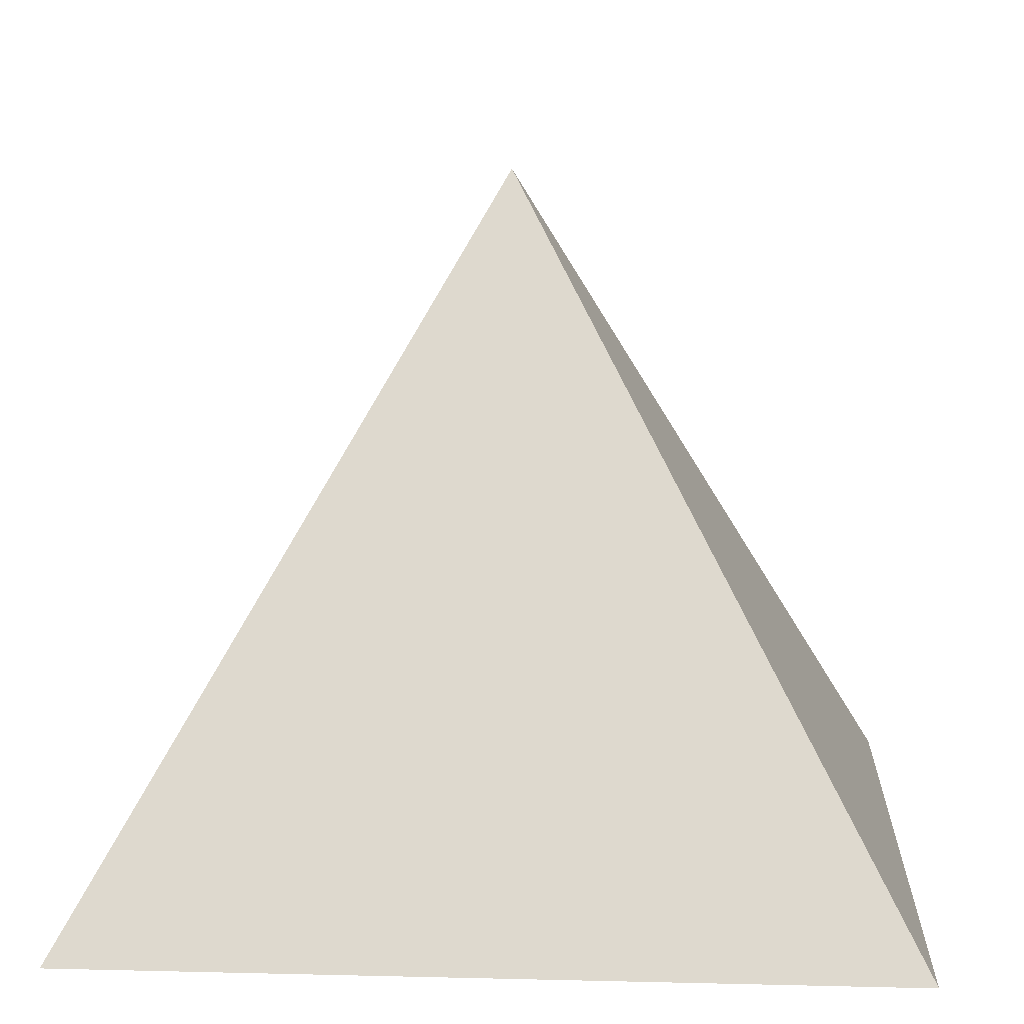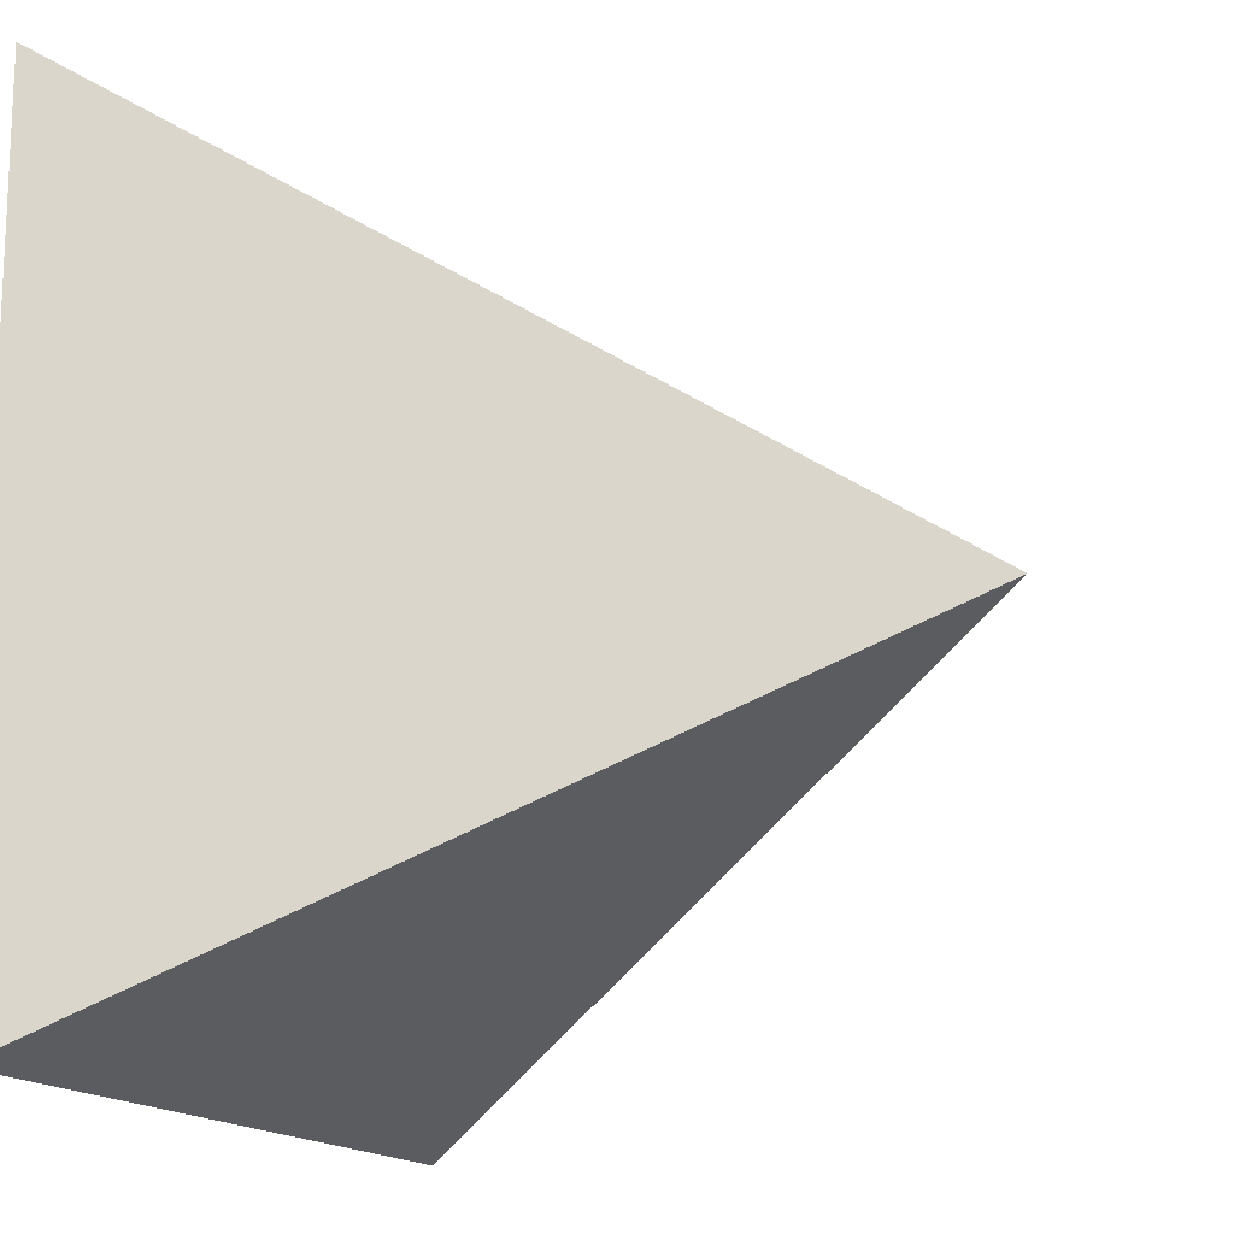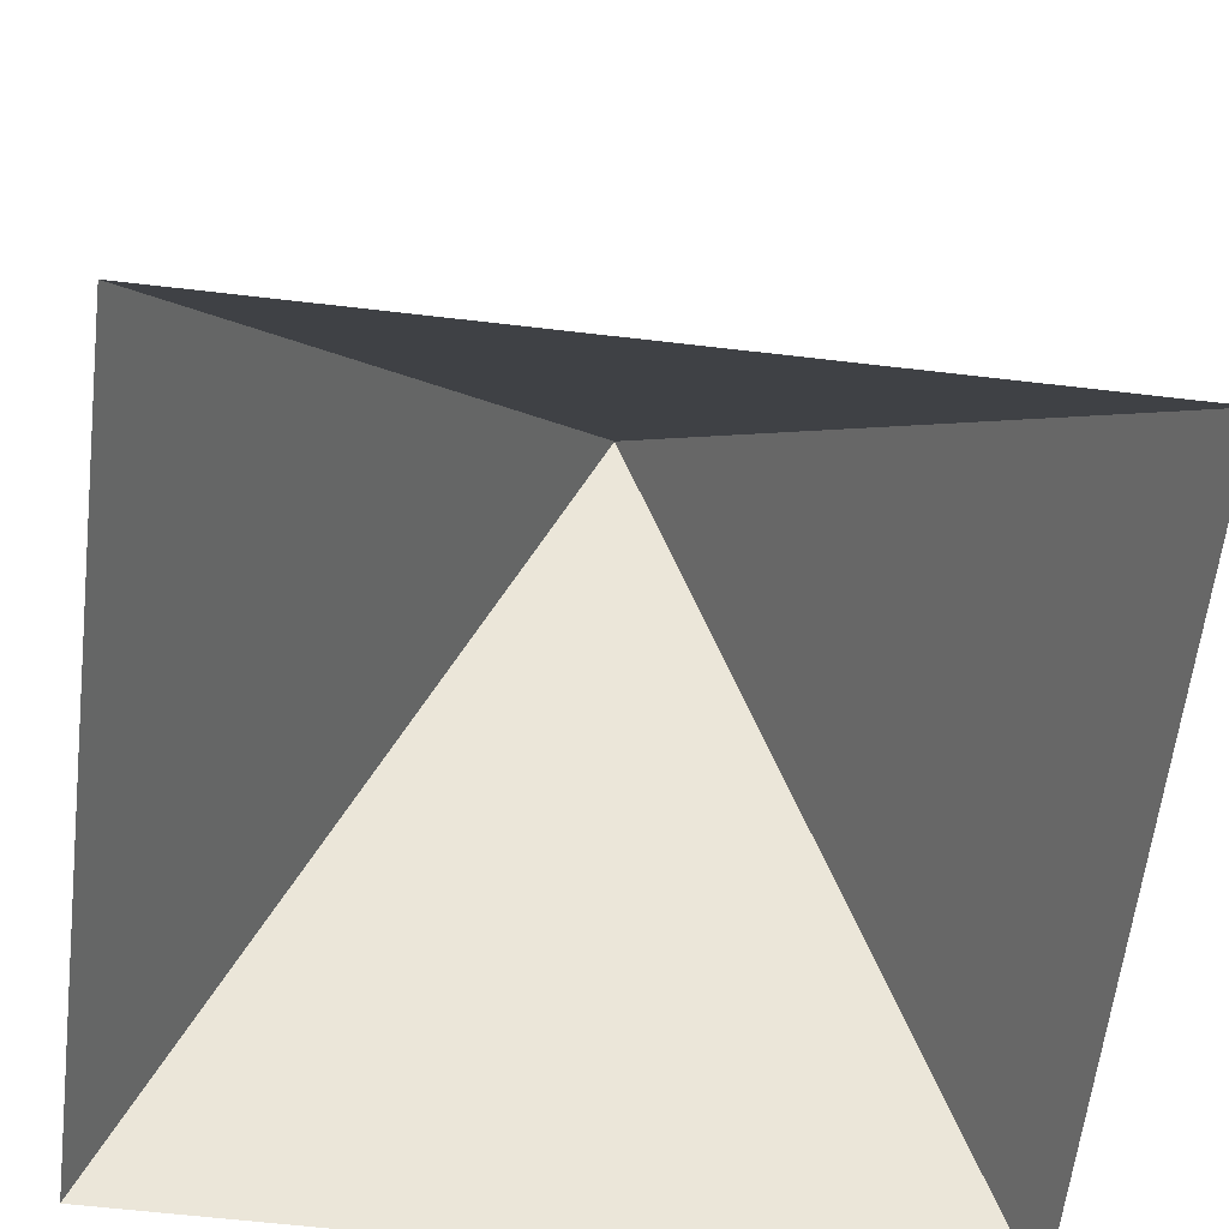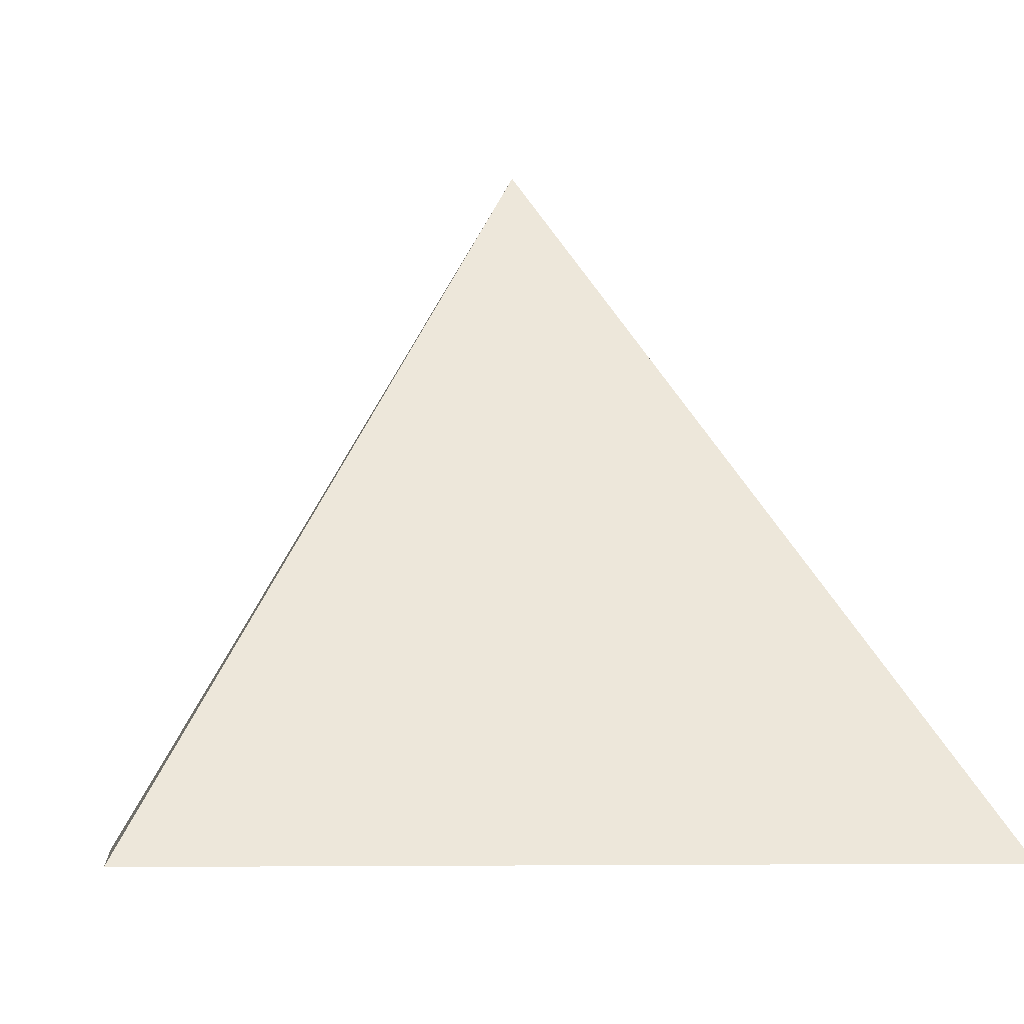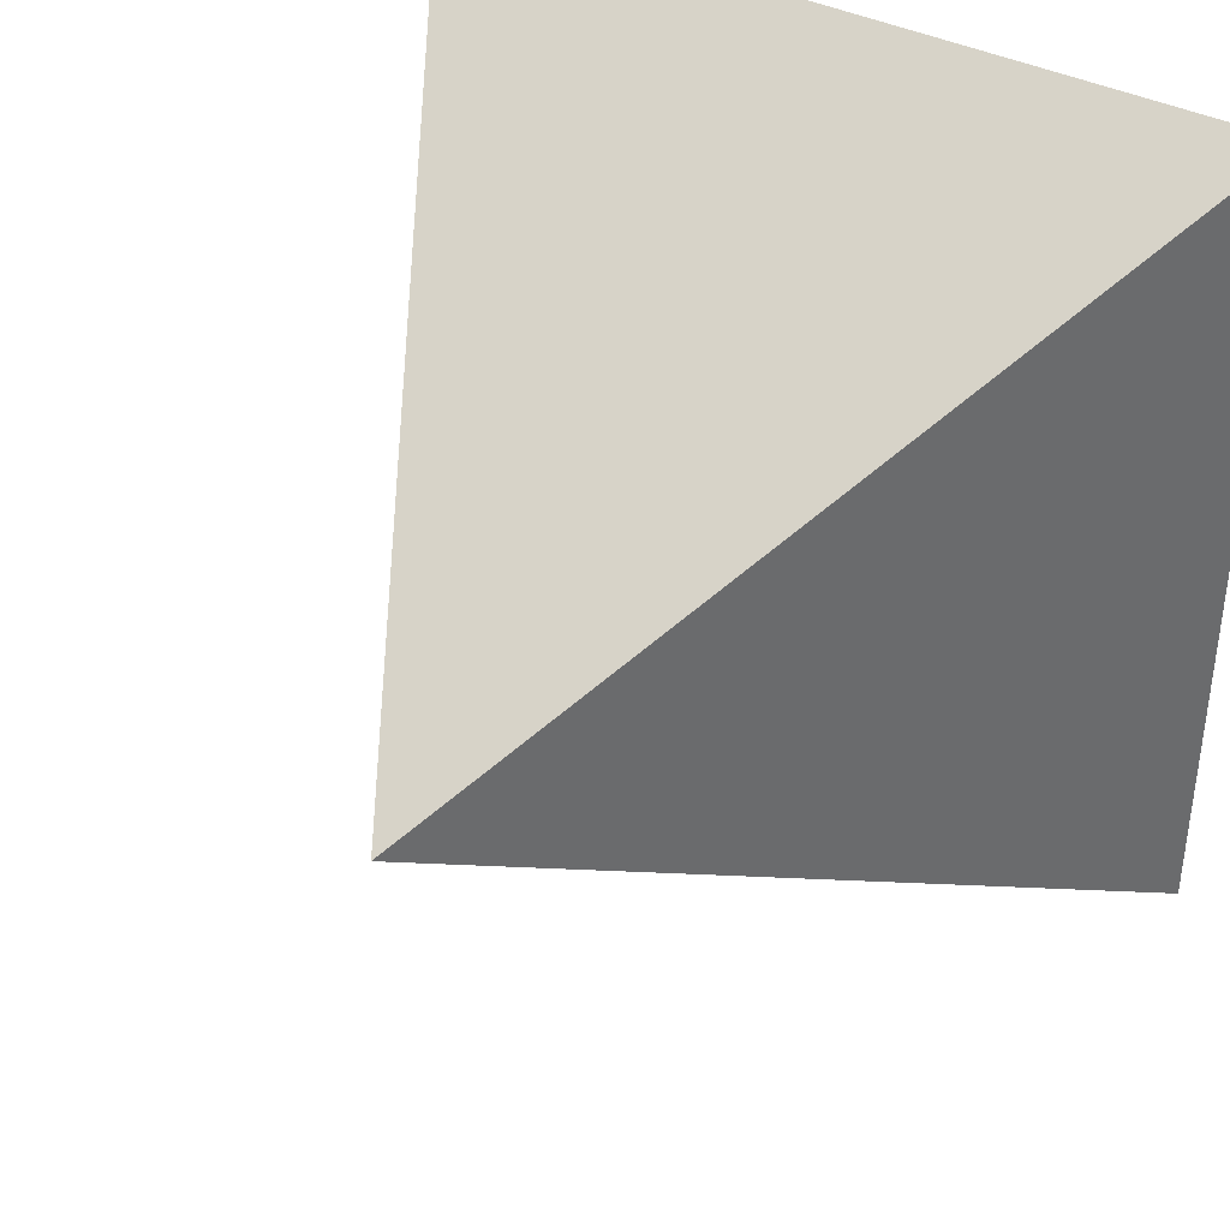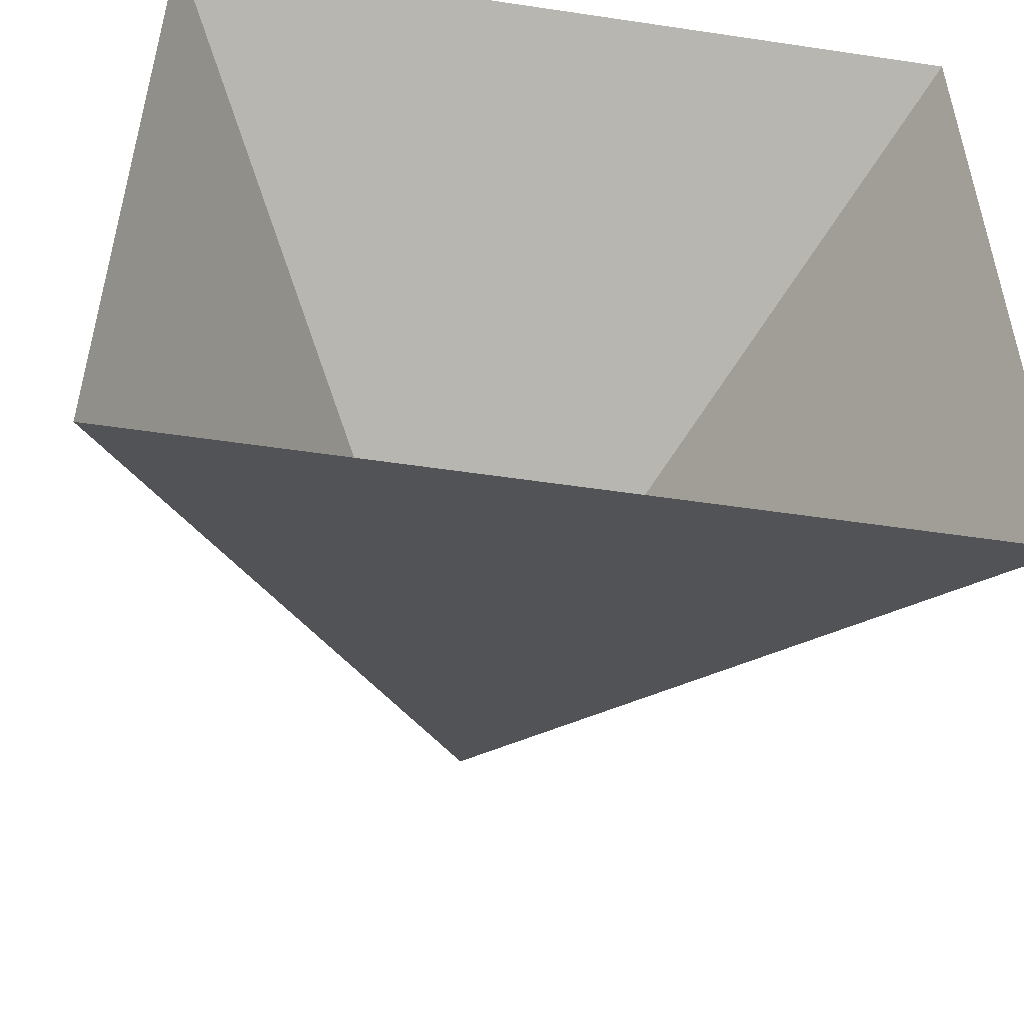
<metadata>
{"format":"obj","ext":"obj","renderer":"f3d","projection":"perspective","resolution":1024,"background":"white","views":[{"elev":10.5,"azim":-86.5,"up":"+Z"},{"elev":-15.4,"azim":-68.3,"up":"+Y"},{"elev":-61.7,"azim":-6.8,"up":"+Z"},{"elev":-6.6,"azim":81.4,"up":"+Z"},{"elev":39.1,"azim":32.0,"up":"+Y"},{"elev":-51.6,"azim":170.8,"up":"+Y"}]}
</metadata>
<code>
g Object001
v 0.02 0.02 78.02
v 45.02 45.02 0.02
v 45 -45 0
v -45 -45 0
v -45 45 0
v 0 0 -78
f 1 2 3
f 1 3 4
f 1 3 4
f 1 3 4
f 1 4 5
f 1 5 2
f 1 4 5
f 1 5 2
f 1 4 5

</code>
